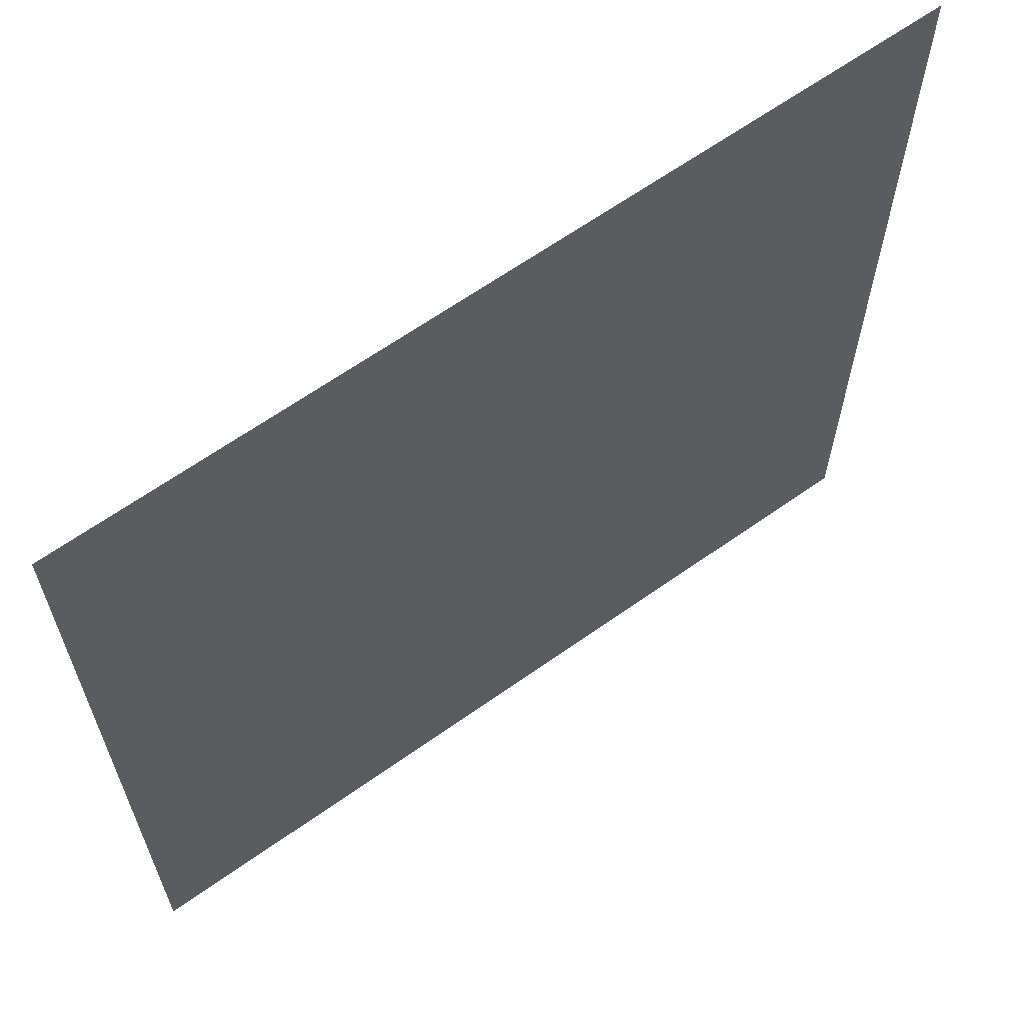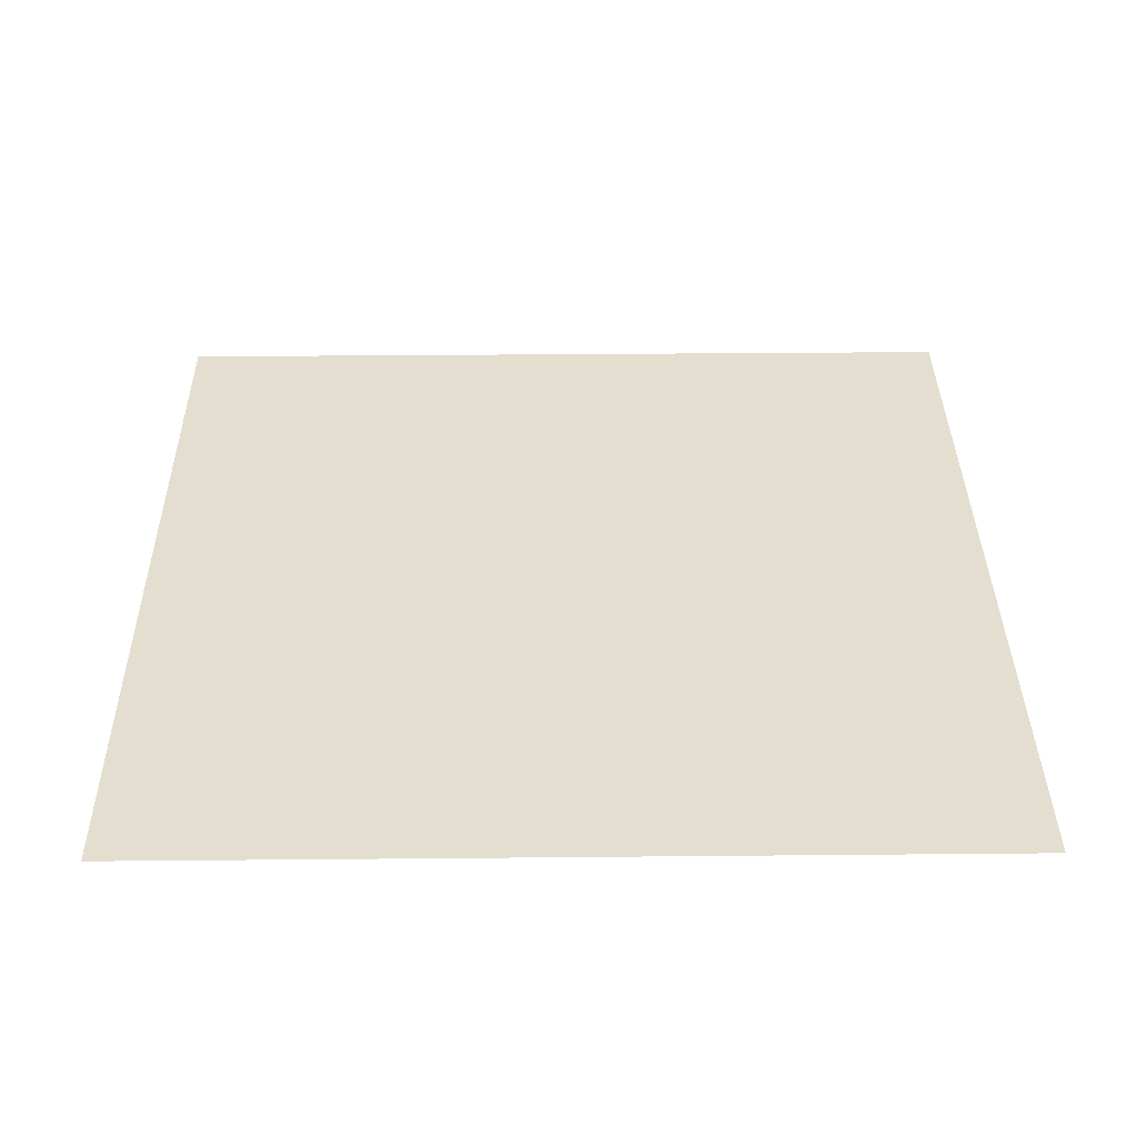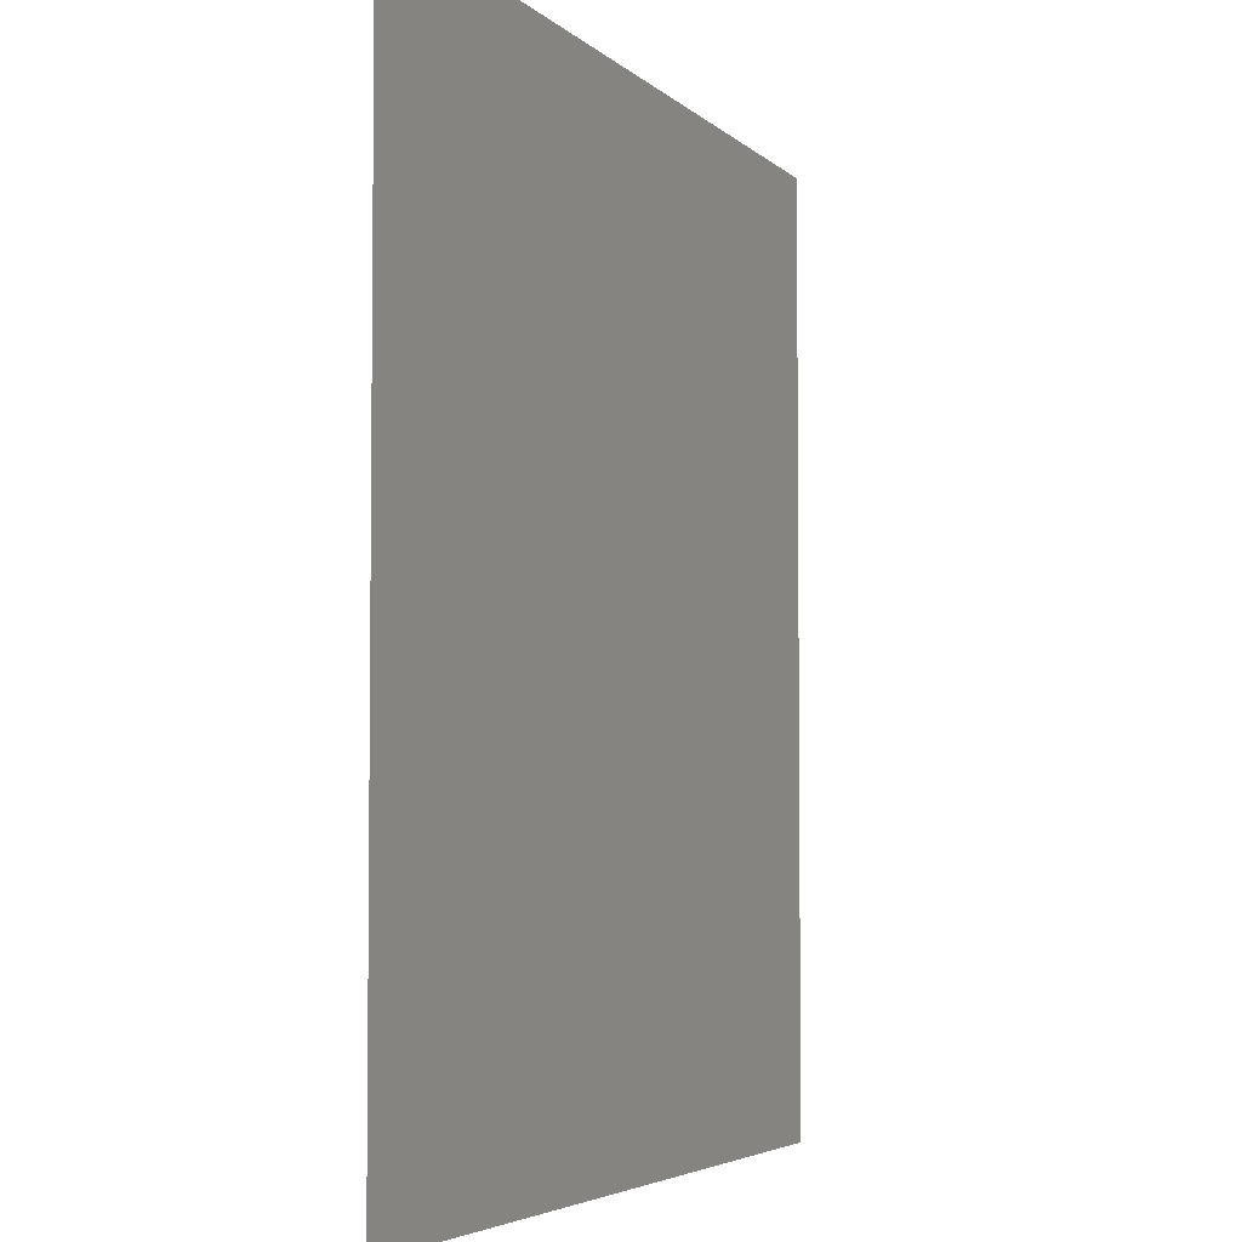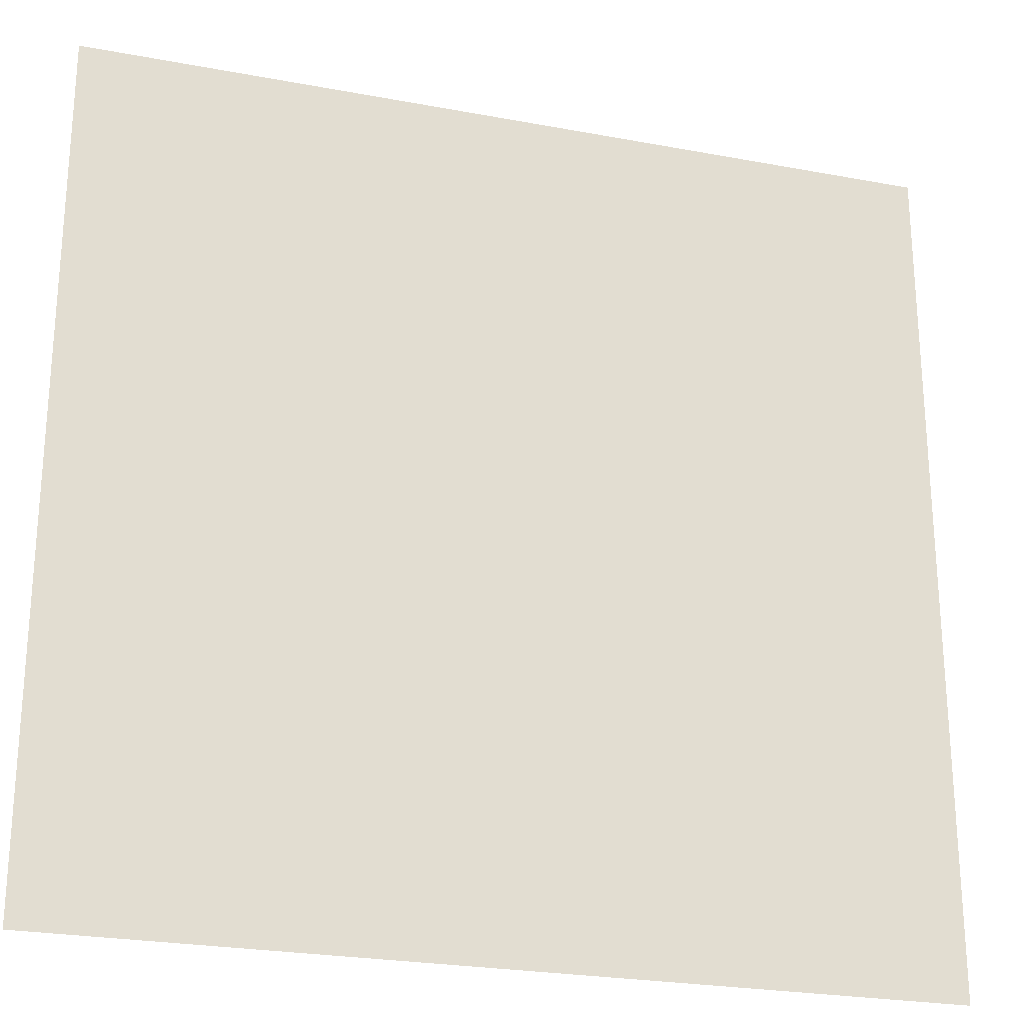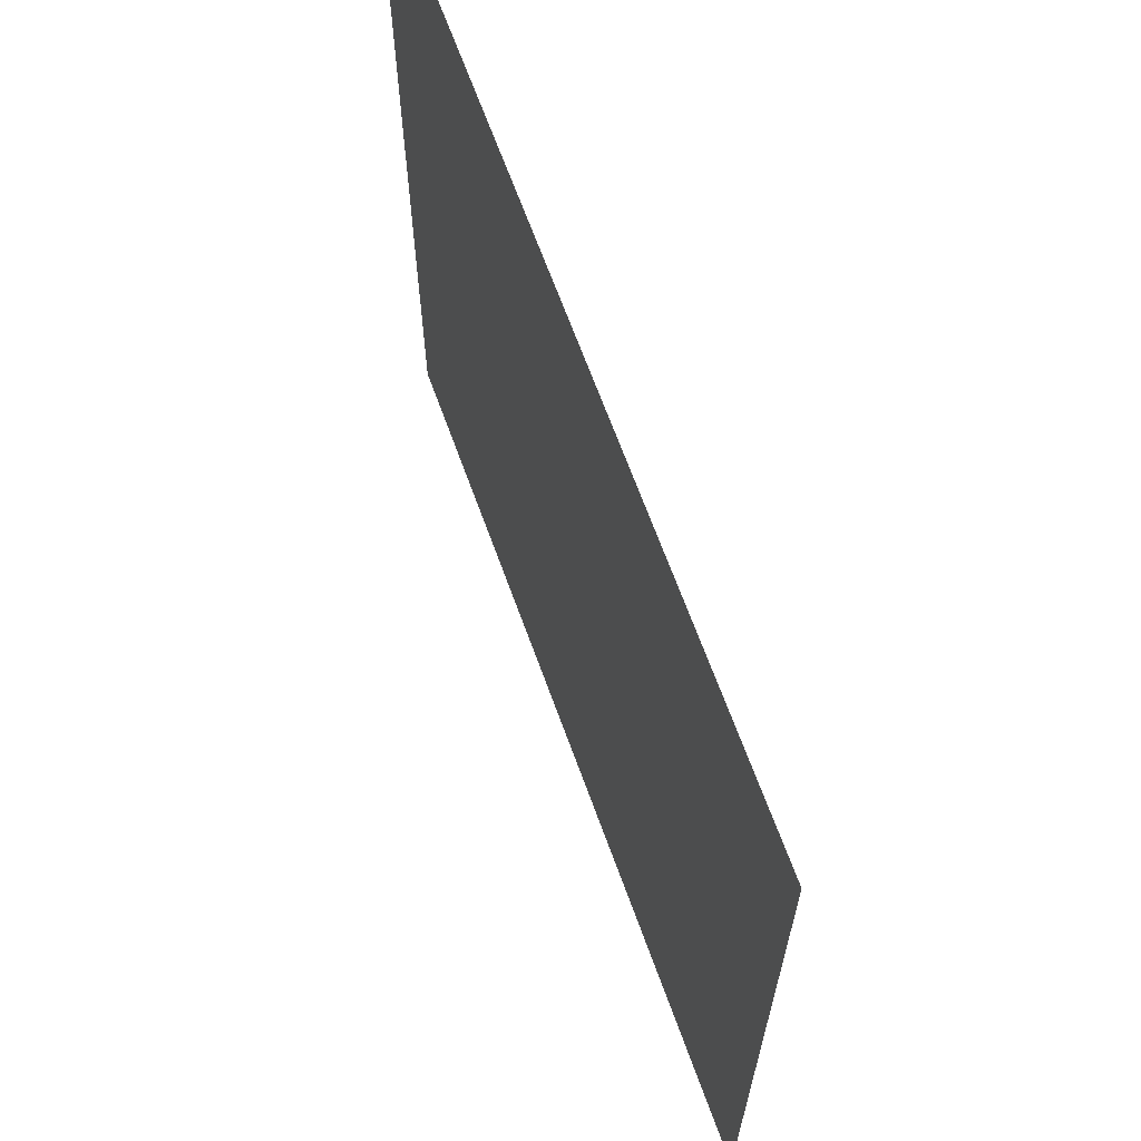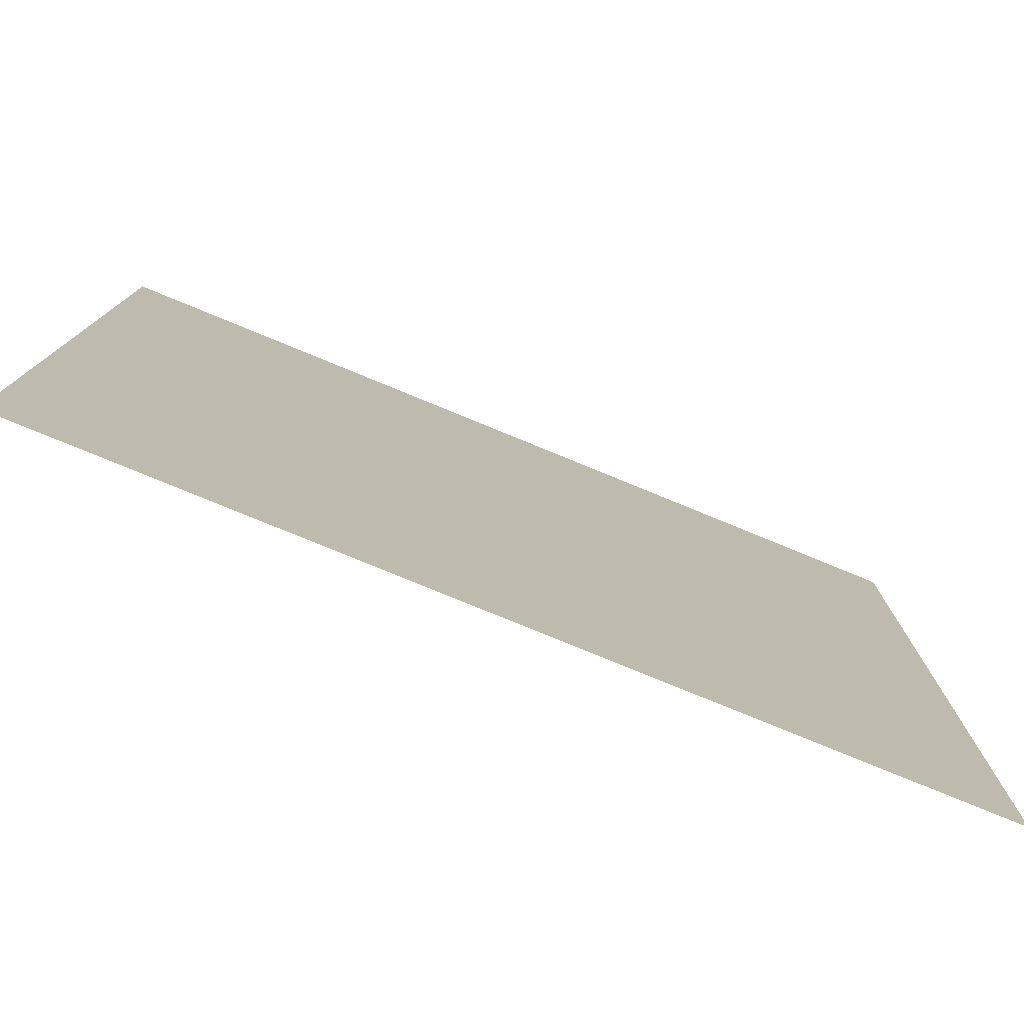
<metadata>
{"format":"obj","ext":"obj","renderer":"f3d","projection":"perspective","resolution":1024,"background":"white","views":[{"elev":64.2,"azim":144.4,"up":"+Y"},{"elev":35.9,"azim":179.3,"up":"+Z"},{"elev":-4.3,"azim":111.6,"up":"+Y"},{"elev":-24.9,"azim":163.0,"up":"+Y"},{"elev":66.7,"azim":-109.9,"up":"+Y"},{"elev":-78.9,"azim":-22.3,"up":"+Y"}]}
</metadata>
<code>
o Cube
v 1 1 0.35
v 1 -1 0.35
v -1 1 0.35
v -1 -1 0.35
f 1 3 2
f 2 3 4

</code>
